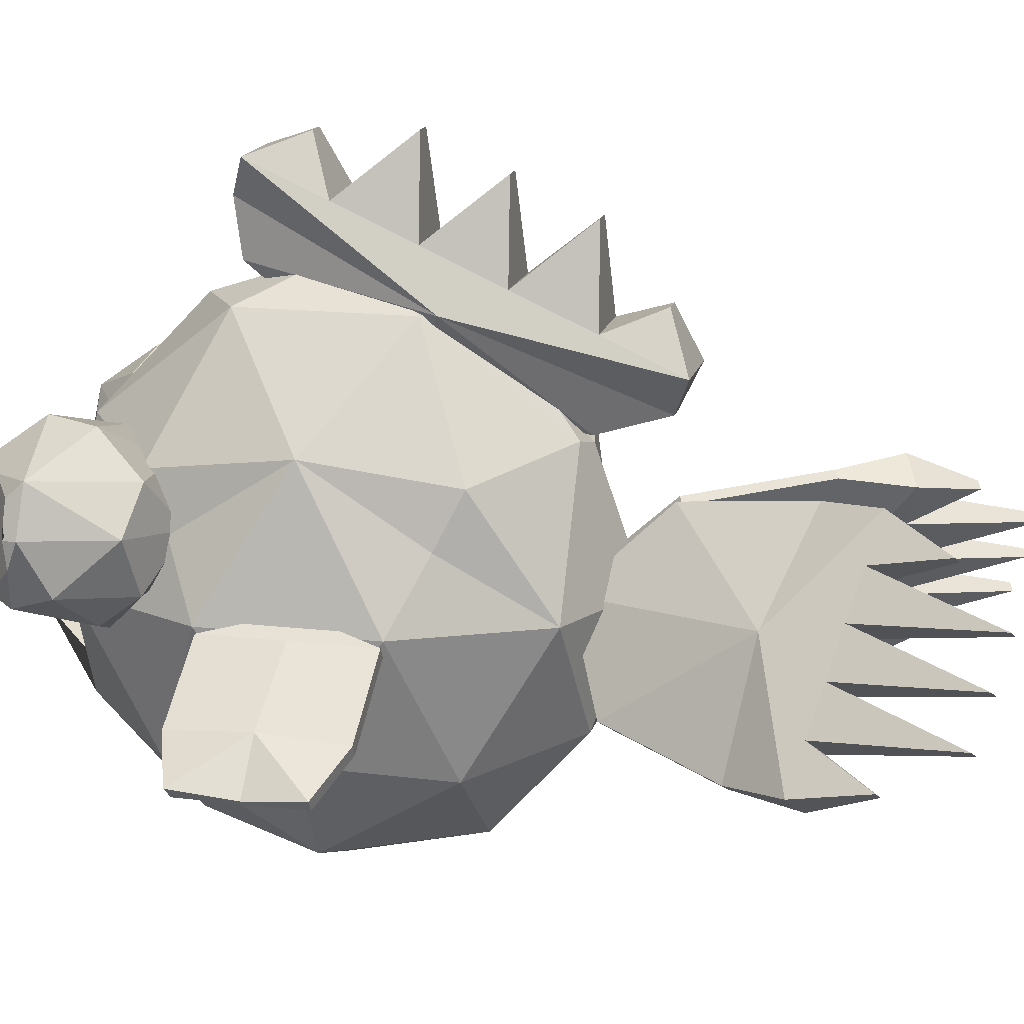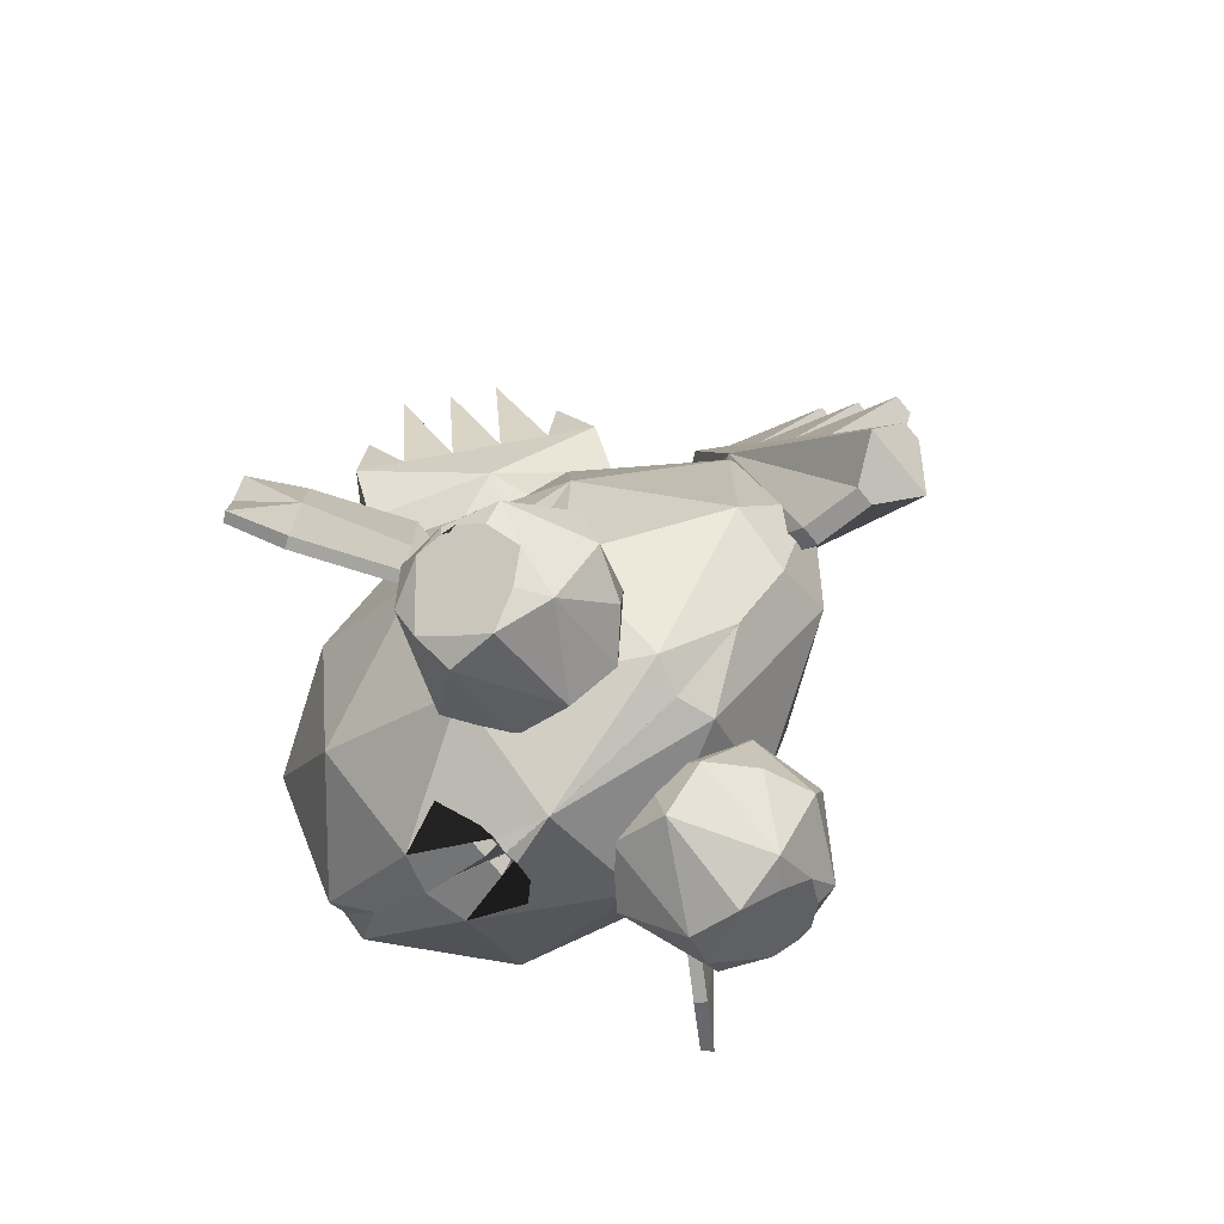
<metadata>
{"format":"obj","ext":"obj","renderer":"f3d","projection":"perspective","resolution":1024,"background":"white","views":[{"elev":16.4,"azim":-76.7,"up":"+Y"},{"elev":-73.2,"azim":129.8,"up":"+Z"}]}
</metadata>
<code>
o Icosphere
v -0.1382 -0.4472 0.8506
v -0.6416 -0.4472 0
v -0.1382 -0.4472 -0.8506
v -0.4847 0.4472 0.5257
v -0.4847 0.4472 -0.5257
v -0.08123 -0.8507 0.5
v -0.3858 -0.8507 0
v -0.467 -0.5257 0.5
v -0.08123 -0.8507 -0.5
v -0.467 -0.5257 -0.5
v -0.6699 0 0.309
v -0.4168 0 0.809
v -0.4168 0 -0.809
v -0.6699 0 -0.309
v -0.1314 0.5257 0.809
v -0.5483 0.5257 0
v -0.1314 0.5257 -0.809
v -0.2127 0.9207 0.309
v -0.2127 0.9207 -0.309
v -0.5355 0.2476 -0.429
v -0.5346 0.251 0.4306
v 0.000501 -0.02143 -0.9922
v 0.000376 0.01734 -0.9942
v 0.000509 -0.8507 -0.4437
v -0.0005 0.9207 -0.4507
v 0.000355 -0.489 -0.8285
v -0.000417 0.7347 -0.6102
v 0.001454 -0.9962 -0.007786
v 0.005359 0 -0.9965
v 0.00199 0.4859 -0.8301
v 0.001531 0.4899 0.8293
v -0.000398 0.7199 0.6244
v -0.001799 0 0.9988
v 0.00079 1.066 0.007784
v 0.001239 -0.8507 0.4464
v 0.000791 -0.7253 0.6192
v 0.000352 0.9207 0.4441
v 0.001007 -0.1652 -1.019
v 0.0013 -0.2486 -0.9127
v -0.07683 -0.2486 -0.917
v -0.05106 -0.1652 -0.9994
v -0.1636 -0.3184 -0.8638
v -0.2147 -0.2673 -0.8502
v -0.1127 -0.1652 -1.018
v -0.1907 -0.2913 -0.816
v 0.000873 -0.2043 -0.8877
v -0.06312 -0.2043 -0.8912
v -0.1038 -0.2043 -0.8726
v -0.7406 0.03675 -0.8791
v -0.2663 0.4181 -0.5046
v -0.63 0.4477 -0.4647
v -0.7796 0.4683 -0.7993
v -0.5083 0.4515 -1.046
v -0.1911 0.4204 -0.864
v -0.5017 0.6108 -0.8233
v -0.4791 -0.0937 -0.657
v -0.2988 0.05295 -0.5117
v -0.2207 0.05502 -0.8704
v -0.4097 -0.08211 -0.8463
v -0.6518 -0.02952 -0.6241
v -0.6629 0.08266 -0.4747
v -0.8009 0.09931 -0.7133
v -0.5365 0.086 -1.055
v -0.2179 0.2604 -0.9842
v -0.2575 0.2327 -0.4802
v -0.1494 0.2282 -0.6675
v -0.4545 0.2472 -0.3921
v -0.8314 0.289 -0.8128
v -0.7598 0.2941 -0.4952
v -0.5492 0.2645 -1.101
v -0.7375 0.1179 -0.9205
v -0.3068 0.5396 -0.6411
v -0.329 0.5467 -0.8561
v -0.5711 0.5993 -0.634
v -0.6054 0.1541 -1.038
v -0.6626 0.0557 -0.9791
v -0.8199 0.1879 -0.8509
v -0.665 0.4544 -0.9374
v -0.6021 0.3773 -1.024
v -0.8172 0.3362 -0.8593
v -0.8223 0.2846 -0.8618
v -0.7658 0.4059 -0.8689
v -1.042 -0.1844 0.01255
v -1.002 -0.2477 0.01255
v -0.7099 -0.007934 0.01255
v -0.6857 -0.04587 0.01255
v -1.002 -0.2477 0.3124
v -1.026 -0.2098 0.3124
v -0.6857 -0.04587 0.3124
v -0.7099 -0.007934 0.3124
v -1.026 -0.2098 -0.2855
v -1.002 -0.2477 -0.2855
v -0.7099 -0.007934 -0.2855
v -0.6857 -0.04587 -0.2855
v -0.6156 0.0523 0.01255
v -0.5914 0.01436 0.01255
v -1.188 -0.3493 0.01255
v -1.204 -0.3237 -0.2219
v -1.204 -0.3237 0.229
v -1.18 -0.3616 0.01255
v -1.18 -0.3616 0.229
v -1.178 -0.3602 -0.2063
v -0.4551 -0.006948 0.1639
v -0.1199 0.01073 0.775
v -0.4369 0.32 2.017
v -0.03278 0.32 1.102
v -0.8248 -0.2986 1.846
v -0.4207 -0.2986 0.931
v -0.1864 0.3973 1.581
v -0.6712 -0.3759 1.367
v -0.4249 0.2731 1.749
v -0.328 0.4278 1.792
v -0.5219 0.1185 1.706
v -0.6189 -0.03617 1.663
v -0.7159 -0.1908 1.621
v -0.8129 -0.3455 1.578
v -0.7319 0.01073 2.16
v -0.6349 0.1654 2.203
v -0.8289 -0.1439 2.117
v -0.5019 0.06555 1.442
v -0.09129 -0.01073 0.7876
v -0.4083 0.2986 2.03
v -0.004139 0.2986 1.115
v -0.7962 -0.32 1.858
v -0.3921 -0.32 0.9437
v -0.1577 0.3759 1.594
v -0.6426 -0.3973 1.38
v -0.3151 0.1908 1.798
v -0.2182 0.3455 1.84
v -0.4121 0.03617 1.755
v -0.5091 -0.1185 1.712
v -0.6061 -0.2731 1.669
v -0.703 -0.4278 1.626
v -0.7032 -0.01073 2.173
v -0.6063 0.1439 2.216
v -0.8002 -0.1654 2.13
v -0.327 -0.06555 1.519
v 0.1199 0.01073 0.775
v 0.8248 -0.2986 1.846
v 0.4207 -0.2986 0.931
v 0.4369 0.32 2.017
v 0.03278 0.32 1.102
v 0.6712 -0.3759 1.367
v 0.1864 0.3973 1.581
v 0.7159 -0.1908 1.621
v 0.8129 -0.3455 1.578
v 0.6189 -0.03617 1.663
v 0.5219 0.1185 1.706
v 0.4249 0.2731 1.749
v 0.328 0.4278 1.792
v 0.7319 0.01073 2.16
v 0.8289 -0.1439 2.117
v 0.6349 0.1654 2.203
v 0.5019 0.06555 1.442
v 0.09129 -0.01073 0.7876
v 0.7962 -0.32 1.858
v 0.3921 -0.32 0.9437
v 0.4083 0.2986 2.03
v 0.004139 0.2986 1.115
v 0.6426 -0.3973 1.38
v 0.1577 0.3759 1.594
v 0.6061 -0.2731 1.669
v 0.703 -0.4278 1.626
v 0.5091 -0.1185 1.712
v 0.4121 0.03617 1.755
v 0.3151 0.1908 1.798
v 0.2182 0.3455 1.84
v 0.7032 -0.01073 2.173
v 0.8002 -0.1654 2.13
v 0.6063 0.1439 2.216
v 0.327 -0.06555 1.519
v 0.03564 0.6294 0.1865
v 0.03564 0.9508 1.074
v 0.03564 0.5222 0.8307
v 0.03564 1.465 -0.08122
v 0.03564 1.036 -0.3244
v 0.03564 0.603 1.092
v 0.03564 1.246 -0.3518
v 0.1366 0.8733 0.8664
v 0.1366 0.7448 1.155
v 0.1366 1.002 0.5776
v 0.1366 1.13 0.2889
v 0.1366 1.259 7.7e-05
v 0.1366 1.387 -0.2887
v 0.03564 1.35 0.5594
v 0.03564 1.221 0.8482
v 0.03564 1.478 0.2707
v 0.2176 0.9244 0.3701
v -0.03564 0.6294 0.1865
v -0.03564 0.9508 1.074
v -0.03564 0.5222 0.8307
v -0.03564 1.465 -0.08122
v -0.03564 1.036 -0.3244
v -0.03564 0.603 1.092
v -0.03564 1.246 -0.3518
v -0.1366 0.8733 0.8664
v -0.1366 0.7448 1.155
v -0.1366 1.002 0.5776
v -0.1366 1.13 0.2889
v -0.1366 1.259 7.7e-05
v -0.1366 1.387 -0.2887
v -0.03564 1.35 0.5594
v -0.03564 1.221 0.8482
v -0.03564 1.478 0.2707
v -0.2176 0.9244 0.3701
v 0 -1 0
v 0.1382 -0.4472 0.8506
v 0.6416 -0.4472 0
v 0.1382 -0.4472 -0.8506
v 0.4847 0.4472 0.5257
v 0.4847 0.4472 -0.5257
v 0 1.07 0
v 0.08123 -0.8507 0.5
v 0.3858 -0.8507 0
v 0.467 -0.5257 0.5
v 0.08123 -0.8507 -0.5
v 0.467 -0.5257 -0.5
v 0 0 1
v 0.6699 0 0.309
v 0.4168 0 0.809
v 0.4168 0 -0.809
v 0.6699 0 -0.309
v 0 0 -1
v 0.1314 0.5257 0.809
v 0.5483 0.5257 0
v 0.1314 0.5257 -0.809
v 0.2127 0.9207 0.309
v 0.2127 0.9207 -0.309
v 0.5355 0.2476 -0.429
v 0.5346 0.251 0.4306
v -0.000501 -0.02143 -0.9922
v -0.000376 0.01734 -0.9942
v -0.000509 -0.8507 -0.4437
v 0.0005 0.9207 -0.4507
v -0.000355 -0.489 -0.8285
v 0 -0.7184 -0.6258
v 0.000417 0.7347 -0.6102
v -0.001454 -0.9962 -0.007786
v -0.005359 0 -0.9965
v -0.00199 0.4859 -0.8301
v -0.001531 0.4899 0.8293
v 0.000398 0.7199 0.6244
v 0.001799 0 0.9988
v -0.00079 1.066 0.007784
v -0.001239 -0.8507 0.4464
v 0 -0.4874 0.8293
v 0 -0.005755 0.9978
v -0.000791 -0.7253 0.6192
v -0.000352 0.9207 0.4441
v -0.001007 -0.1652 -1.019
v -0.0013 -0.2486 -0.9127
v 0.07683 -0.2486 -0.917
v 0.05106 -0.1652 -0.9994
v 0.1636 -0.3184 -0.8638
v 0.2147 -0.2673 -0.8502
v 0.1127 -0.1652 -1.018
v 0.1907 -0.2913 -0.816
v -0.000873 -0.2043 -0.8877
v 0.06312 -0.2043 -0.8912
v 0.1038 -0.2043 -0.8726
v 0.7406 0.03675 -0.8791
v 0.2663 0.4181 -0.5046
v 0.63 0.4477 -0.4647
v 0.7796 0.4683 -0.7993
v 0.5083 0.4515 -1.046
v 0.1911 0.4204 -0.864
v 0.5017 0.6108 -0.8233
v 0.4791 -0.0937 -0.657
v 0.2988 0.05295 -0.5117
v 0.2207 0.05502 -0.8704
v 0.4097 -0.08211 -0.8463
v 0.6518 -0.02952 -0.6241
v 0.6629 0.08266 -0.4747
v 0.8009 0.09931 -0.7133
v 0.5365 0.086 -1.055
v 0.2179 0.2604 -0.9842
v 0.2575 0.2327 -0.4802
v 0.1494 0.2282 -0.6675
v 0.4545 0.2472 -0.3921
v 0.8314 0.289 -0.8128
v 0.7598 0.2941 -0.4952
v 0.5492 0.2645 -1.101
v 0.7375 0.1179 -0.9205
v 0.3068 0.5396 -0.6411
v 0.329 0.5467 -0.8561
v 0.5711 0.5993 -0.634
v 0.6054 0.1541 -1.038
v 0.6626 0.0557 -0.9791
v 0.8199 0.1879 -0.8509
v 0.665 0.4544 -0.9374
v 0.6021 0.3773 -1.024
v 0.8172 0.3362 -0.8593
v 0.8223 0.2846 -0.8618
v 0.7658 0.4059 -0.8689
v 1.042 -0.1844 0.01255
v 1.002 -0.2477 0.01255
v 0.7099 -0.007934 0.01255
v 0.6857 -0.04587 0.01255
v 1.002 -0.2477 0.3124
v 1.026 -0.2098 0.3124
v 0.6857 -0.04587 0.3124
v 0.7099 -0.007934 0.3124
v 1.026 -0.2098 -0.2855
v 1.002 -0.2477 -0.2855
v 0.7099 -0.007934 -0.2855
v 0.6857 -0.04587 -0.2855
v 0.6156 0.0523 0.01255
v 0.5914 0.01436 0.01255
v 1.188 -0.3493 0.01255
v 1.204 -0.3237 -0.2219
v 1.204 -0.3237 0.229
v 1.18 -0.3616 0.01255
v 1.18 -0.3616 0.229
v 1.178 -0.3602 -0.2063
v 0.4551 -0.006948 0.1639
v 0.1199 0.01073 0.775
v 0.4369 0.32 2.017
v 0.03278 0.32 1.102
v 0.8248 -0.2986 1.846
v 0.4207 -0.2986 0.931
v 0.1864 0.3973 1.581
v 0.6712 -0.3759 1.367
v 0.4249 0.2731 1.749
v 0.328 0.4278 1.792
v 0.5219 0.1185 1.706
v 0.6189 -0.03617 1.663
v 0.7159 -0.1908 1.621
v 0.8129 -0.3455 1.578
v 0.7319 0.01073 2.16
v 0.6349 0.1654 2.203
v 0.8289 -0.1439 2.117
v 0.5019 0.06555 1.442
v 0.09129 -0.01073 0.7876
v 0.4083 0.2986 2.03
v 0.004139 0.2986 1.115
v 0.7962 -0.32 1.858
v 0.3921 -0.32 0.9437
v 0.1577 0.3759 1.594
v 0.6426 -0.3973 1.38
v 0.3151 0.1908 1.798
v 0.2182 0.3455 1.84
v 0.4121 0.03617 1.755
v 0.5091 -0.1185 1.712
v 0.6061 -0.2731 1.669
v 0.703 -0.4278 1.626
v 0.7032 -0.01073 2.173
v 0.6063 0.1439 2.216
v 0.8002 -0.1654 2.13
v 0.327 -0.06555 1.519
v -0.1199 0.01073 0.775
v -0.8248 -0.2986 1.846
v -0.4207 -0.2986 0.931
v -0.4369 0.32 2.017
v -0.03278 0.32 1.102
v -0.6712 -0.3759 1.367
v -0.1864 0.3973 1.581
v -0.7159 -0.1908 1.621
v -0.8129 -0.3455 1.578
v -0.6189 -0.03617 1.663
v -0.5219 0.1185 1.706
v -0.4249 0.2731 1.749
v -0.328 0.4278 1.792
v -0.7319 0.01073 2.16
v -0.8289 -0.1439 2.117
v -0.6349 0.1654 2.203
v -0.5019 0.06555 1.442
v -0.09129 -0.01073 0.7876
v -0.7962 -0.32 1.858
v -0.3921 -0.32 0.9437
v -0.4083 0.2986 2.03
v -0.004139 0.2986 1.115
v -0.6426 -0.3973 1.38
v -0.1577 0.3759 1.594
v -0.6061 -0.2731 1.669
v -0.703 -0.4278 1.626
v -0.5091 -0.1185 1.712
v -0.4121 0.03617 1.755
v -0.3151 0.1908 1.798
v -0.2182 0.3455 1.84
v -0.7032 -0.01073 2.173
v -0.8002 -0.1654 2.13
v -0.6063 0.1439 2.216
v -0.327 -0.06555 1.519
v -0.03564 0.6294 0.1865
v -0.03564 0.9508 1.074
v -0.03564 0.5222 0.8307
v -0.03564 1.465 -0.08122
v -0.03564 1.036 -0.3244
v -0.03564 0.603 1.092
v -0.03564 1.246 -0.3518
v -0.1366 0.8733 0.8664
v -0.1366 0.7448 1.155
v -0.1366 1.002 0.5776
v -0.1366 1.13 0.2889
v -0.1366 1.259 7.7e-05
v -0.1366 1.387 -0.2887
v -0.03564 1.35 0.5594
v -0.03564 1.221 0.8482
v -0.03564 1.478 0.2707
v -0.2176 0.9244 0.3701
v 0.03564 0.6294 0.1865
v 0.03564 0.9508 1.074
v 0.03564 0.5222 0.8307
v 0.03564 1.465 -0.08122
v 0.03564 1.036 -0.3244
v 0.03564 0.603 1.092
v 0.03564 1.246 -0.3518
v 0.1366 0.8733 0.8664
v 0.1366 0.7448 1.155
v 0.1366 1.002 0.5776
v 0.1366 1.13 0.2889
v 0.1366 1.259 7.7e-05
v 0.1366 1.387 -0.2887
v 0.03564 1.35 0.5594
v 0.03564 1.221 0.8482
v 0.03564 1.478 0.2707
v 0.2176 0.9244 0.3701
f 206 6 7
f 206 7 9
f 206 9 24 28
f 1 246 247
f 2 8 11
f 3 10 13
f 1 247 33 12
f 2 11 14
f 3 13 223 41 44 43 45 42 40
f 4 15 18
f 5 16 19
f 17 5 19
f 19 18 34 212
f 19 16 18
f 16 4 18
f 18 37 34
f 18 15 32 37
f 15 31 32
f 223 17 30 23
f 223 13 17
f 13 5 17
f 14 16 20
f 14 11 16
f 11 21 16
f 12 15 4
f 31 15 12 33 218
f 13 14 20
f 13 10 14
f 10 2 14
f 11 12 21
f 11 8 12
f 8 1 12
f 9 3 26 236
f 9 10 3
f 9 7 10
f 7 2 10
f 7 8 2
f 7 6 8
f 6 1 8
f 6 36 246 1
f 6 35 36
f 20 5 13
f 16 21 4
f 20 16 5
f 21 12 4
f 25 19 212
f 29 22 223
f 25 27 17 19
f 23 29 223
f 22 38 41 223
f 236 24 9
f 27 30 17
f 35 6 206
f 33 247 218
f 236 26 39 46 38 22 29 23 30 27 25 212 34 37 32 31 218 247 246 36 35 206 28 24
f 40 42 45 48 47
f 41 38 46 47
f 40 39 26 3
f 47 48 45 43 44 41
f 47 46 39 40
f 56 60 49
f 56 49 59
f 49 62 68 77
f 58 64 66
f 57 65 67
f 49 77 71
f 63 70 64
f 50 54 72
f 51 50 74
f 52 51 74
f 53 78 52 55
f 54 53 73
f 73 53 55
f 55 52 74
f 74 72 55
f 74 50 72
f 72 73 55
f 72 54 73
f 64 53 54
f 64 70 53
f 82 80 81 68 52
f 69 51 52
f 67 50 51
f 67 65 50
f 66 54 50
f 66 64 54
f 70 63 75
f 63 76 75
f 68 69 52
f 68 62 69
f 62 61 69
f 69 67 51
f 69 61 67
f 61 57 67
f 65 66 50
f 65 57 66
f 57 58 66
f 58 63 64
f 59 49 76 63
f 49 60 62
f 60 61 62
f 60 56 61
f 56 57 61
f 58 59 63
f 56 59 57
f 59 58 57
f 71 76 49
f 79 78 53
f 79 53 70
f 80 82 78 79 70 75 76 71 77 81
f 81 77 68
f 82 52 78
f 98 91 92 102
f 91 83 85 93
f 83 88 90 85
f 100 101 87 88 99 97
f 84 92 94 86
f 86 94 96
f 85 90 95
f 89 86 96
f 95 93 85
f 91 98 83
f 97 99 83
f 83 98 97
f 83 99 88
f 87 101 100 84
f 100 102 92 84
f 94 93 95 96
f 92 91 93 94
f 100 97 98 102
f 88 87 89 90
f 90 89 96 95
f 86 89 87 84
f 101 99 97 100
f 88 99 101 87
f 106 120 109
f 106 104 120
f 104 108 120
f 110 120 108
f 110 116 120
f 109 120 112
f 120 116 112
f 107 115 116
f 119 114 115
f 117 113 114
f 118 111 113
f 105 112 111
f 123 126 137
f 123 137 121
f 121 137 125
f 127 125 137
f 127 137 133
f 126 129 137
f 137 129 133
f 124 133 132
f 136 132 131
f 134 131 130
f 135 130 128
f 122 128 129
f 108 125 127 110
f 110 127 133 116
f 116 133 124 107
f 107 124 132 115
f 115 132 136 119
f 119 136 131 114
f 114 131 134 117
f 117 134 130 113
f 113 130 135 118
f 118 135 128 111
f 111 128 122 105
f 105 122 129 112
f 109 112 129 126
f 106 109 126 123
f 106 123 121 104
f 104 121 125 108
f 140 154 143
f 140 138 154
f 138 142 154
f 144 154 142
f 144 150 154
f 143 154 146
f 154 150 146
f 141 149 150
f 153 148 149
f 151 147 148
f 152 145 147
f 139 146 145
f 157 160 171
f 157 171 155
f 155 171 159
f 161 159 171
f 161 171 167
f 160 163 171
f 171 163 167
f 158 167 166
f 170 166 165
f 168 165 164
f 169 164 162
f 156 162 163
f 142 159 161 144
f 144 161 167 150
f 150 167 158 141
f 141 158 166 149
f 149 166 170 153
f 153 170 165 148
f 148 165 168 151
f 151 168 164 147
f 147 164 169 152
f 152 169 162 145
f 145 162 156 139
f 139 156 163 146
f 143 146 163 160
f 140 143 160 157
f 140 157 155 138
f 138 155 159 142
f 174 188 177
f 174 172 188
f 172 176 188
f 178 188 176
f 178 184 188
f 177 188 180
f 188 184 180
f 175 183 184
f 187 182 183
f 185 181 182
f 186 179 181
f 173 180 179
f 191 194 205
f 191 205 189
f 189 205 193
f 195 193 205
f 195 205 201
f 194 197 205
f 205 197 201
f 192 201 200
f 204 200 199
f 202 199 198
f 203 198 196
f 190 196 197
f 176 193 195 178
f 178 195 201 184
f 184 201 192 175
f 175 192 200 183
f 183 200 204 187
f 187 204 199 182
f 182 199 202 185
f 185 202 198 181
f 181 198 203 186
f 186 203 196 179
f 179 196 190 173
f 173 190 197 180
f 177 180 197 194
f 174 177 194 191
f 174 191 189 172
f 172 189 193 176
f 206 214 213
f 206 216 214
f 206 238 233 216
f 207 247 246
f 208 219 215
f 209 221 217
f 207 220 243 247
f 208 222 219
f 209 252 254 257 255 256 253 223 221
f 210 227 224
f 211 228 225
f 226 228 211
f 228 212 244 227
f 228 227 225
f 225 227 210
f 227 244 249
f 227 249 242 224
f 224 242 241
f 223 232 240 226
f 223 226 221
f 221 226 211
f 222 229 225
f 222 225 219
f 219 225 230
f 220 210 224
f 241 218 243 220 224
f 221 229 222
f 221 222 217
f 217 222 208
f 219 230 220
f 219 220 215
f 215 220 207
f 216 236 235 209
f 216 209 217
f 216 217 214
f 214 217 208
f 214 208 215
f 214 215 213
f 213 215 207
f 213 207 246 248
f 213 248 245
f 229 221 211
f 225 210 230
f 229 211 225
f 230 210 220
f 234 212 228
f 239 223 231
f 234 228 226 237
f 232 223 239
f 231 223 253 250
f 236 216 233
f 237 226 240
f 245 206 213
f 243 218 247
f 236 233 238 206 245 248 246 247 218 241 242 249 244 212 234 237 240 232 239 231 250 258 251 235
f 252 259 260 257 254
f 253 259 258 250
f 252 209 235 251
f 259 253 256 255 257 260
f 259 252 251 258
f 268 261 272
f 268 271 261
f 261 289 280 274
f 270 278 276
f 269 279 277
f 261 283 289
f 275 276 282
f 262 284 266
f 263 286 262
f 264 286 263
f 265 267 264 290
f 266 285 265
f 285 267 265
f 267 286 264
f 286 267 284
f 286 284 262
f 284 267 285
f 284 285 266
f 276 266 265
f 276 265 282
f 294 264 280 293 292
f 281 264 263
f 279 263 262
f 279 262 277
f 278 262 266
f 278 266 276
f 282 287 275
f 275 287 288
f 280 264 281
f 280 281 274
f 274 281 273
f 281 263 279
f 281 279 273
f 273 279 269
f 277 262 278
f 277 278 269
f 269 278 270
f 270 276 275
f 271 275 288 261
f 261 274 272
f 272 274 273
f 272 273 268
f 268 273 269
f 270 275 271
f 268 269 271
f 271 269 270
f 283 261 288
f 291 265 290
f 291 282 265
f 292 293 289 283 288 287 282 291 290 294
f 293 280 289
f 294 290 264
f 310 314 304 303
f 303 305 297 295
f 295 297 302 300
f 312 309 311 300 299 313
f 296 298 306 304
f 298 308 306
f 297 307 302
f 301 308 298
f 307 297 305
f 303 295 310
f 309 295 311
f 295 309 310
f 295 300 311
f 299 296 312 313
f 312 296 304 314
f 306 308 307 305
f 304 306 305 303
f 312 314 310 309
f 300 302 301 299
f 302 307 308 301
f 298 296 299 301
f 313 312 309 311
f 300 299 313 311
f 318 321 332
f 318 332 316
f 316 332 320
f 322 320 332
f 322 332 328
f 321 324 332
f 332 324 328
f 319 328 327
f 331 327 326
f 329 326 325
f 330 325 323
f 317 323 324
f 335 349 338
f 335 333 349
f 333 337 349
f 339 349 337
f 339 345 349
f 338 349 341
f 349 345 341
f 336 344 345
f 348 343 344
f 346 342 343
f 347 340 342
f 334 341 340
f 320 322 339 337
f 322 328 345 339
f 328 319 336 345
f 319 327 344 336
f 327 331 348 344
f 331 326 343 348
f 326 329 346 343
f 329 325 342 346
f 325 330 347 342
f 330 323 340 347
f 323 317 334 340
f 317 324 341 334
f 321 338 341 324
f 318 335 338 321
f 318 316 333 335
f 316 320 337 333
f 352 355 366
f 352 366 350
f 350 366 354
f 356 354 366
f 356 366 362
f 355 358 366
f 366 358 362
f 353 362 361
f 365 361 360
f 363 360 359
f 364 359 357
f 351 357 358
f 369 383 372
f 369 367 383
f 367 371 383
f 373 383 371
f 373 379 383
f 372 383 375
f 383 379 375
f 370 378 379
f 382 377 378
f 380 376 377
f 381 374 376
f 368 375 374
f 354 356 373 371
f 356 362 379 373
f 362 353 370 379
f 353 361 378 370
f 361 365 382 378
f 365 360 377 382
f 360 363 380 377
f 363 359 376 380
f 359 364 381 376
f 364 357 374 381
f 357 351 368 374
f 351 358 375 368
f 355 372 375 358
f 352 369 372 355
f 352 350 367 369
f 350 354 371 367
f 386 389 400
f 386 400 384
f 384 400 388
f 390 388 400
f 390 400 396
f 389 392 400
f 400 392 396
f 387 396 395
f 399 395 394
f 397 394 393
f 398 393 391
f 385 391 392
f 403 417 406
f 403 401 417
f 401 405 417
f 407 417 405
f 407 413 417
f 406 417 409
f 417 413 409
f 404 412 413
f 416 411 412
f 414 410 411
f 415 408 410
f 402 409 408
f 388 390 407 405
f 390 396 413 407
f 396 387 404 413
f 387 395 412 404
f 395 399 416 412
f 399 394 411 416
f 394 397 414 411
f 397 393 410 414
f 393 398 415 410
f 398 391 408 415
f 391 385 402 408
f 385 392 409 402
f 389 406 409 392
f 386 403 406 389
f 386 384 401 403
f 384 388 405 401

</code>
